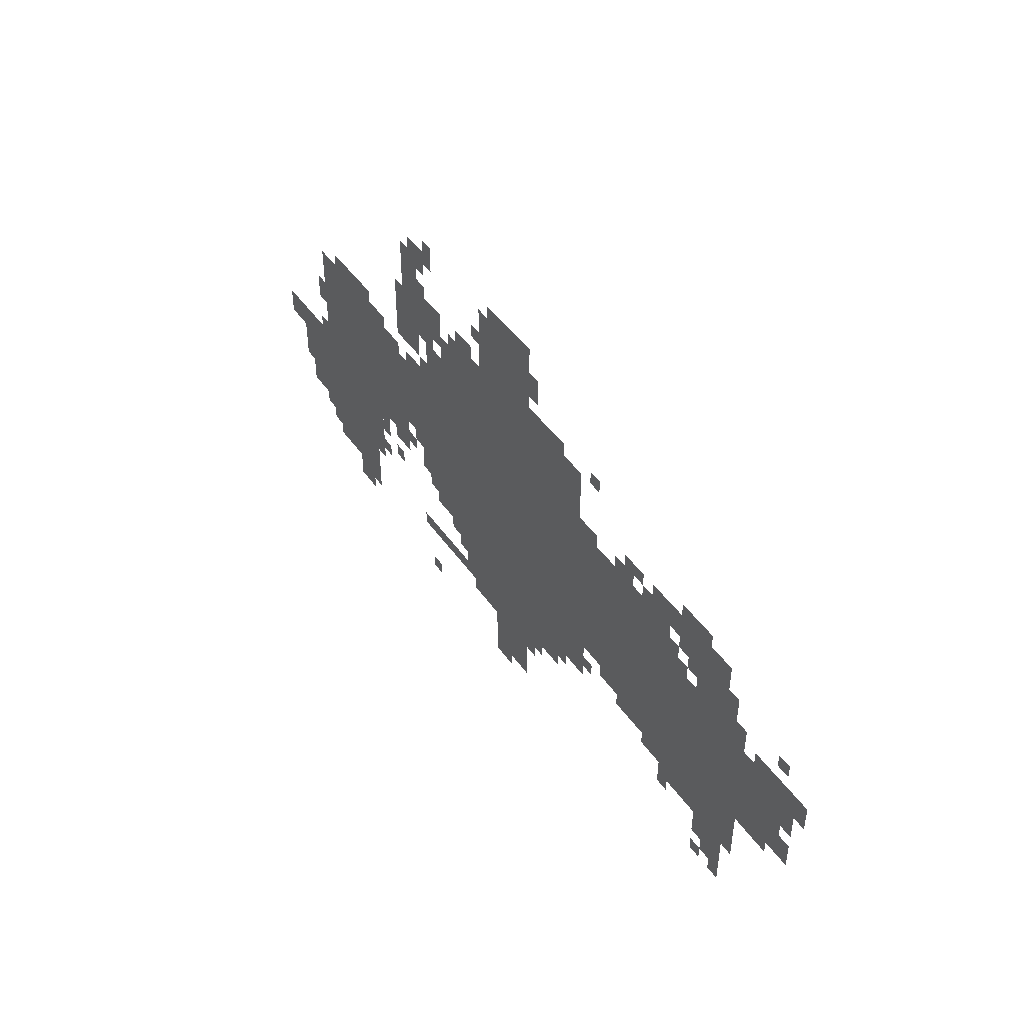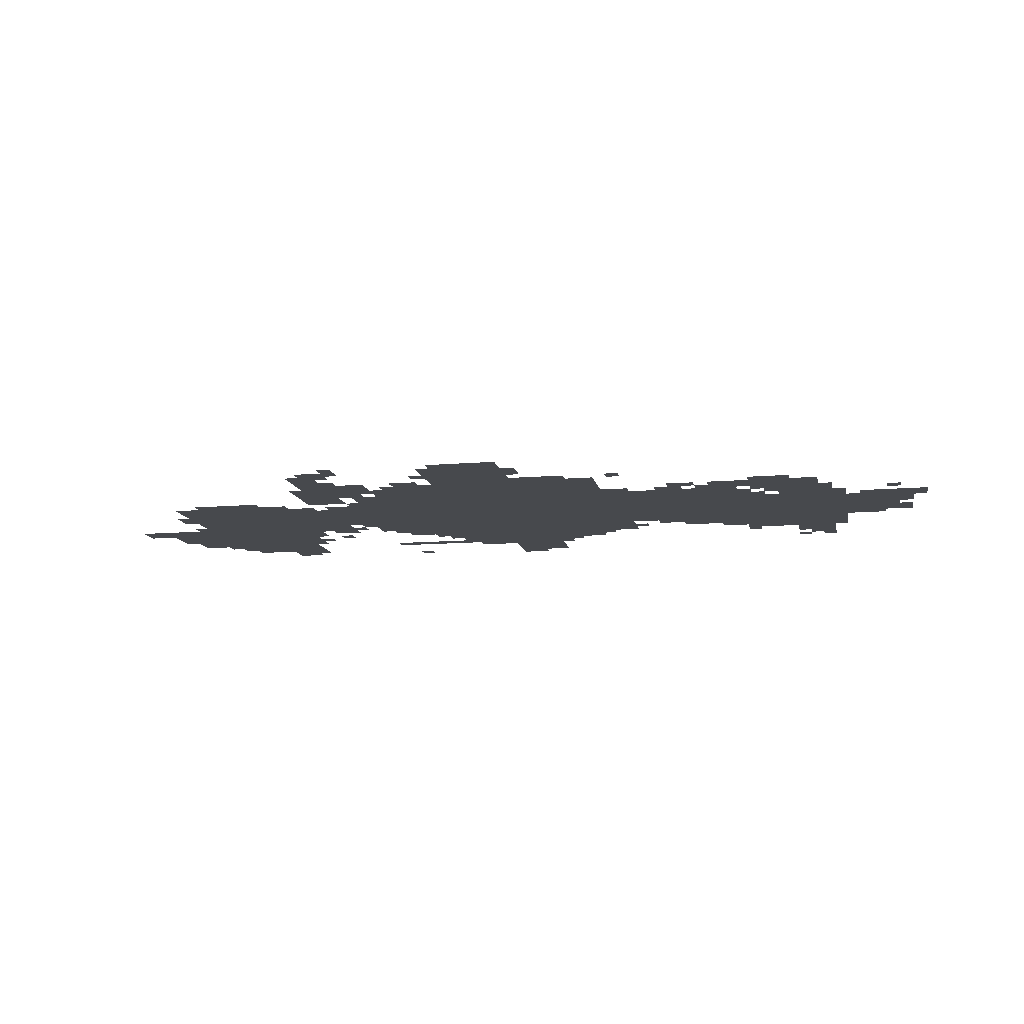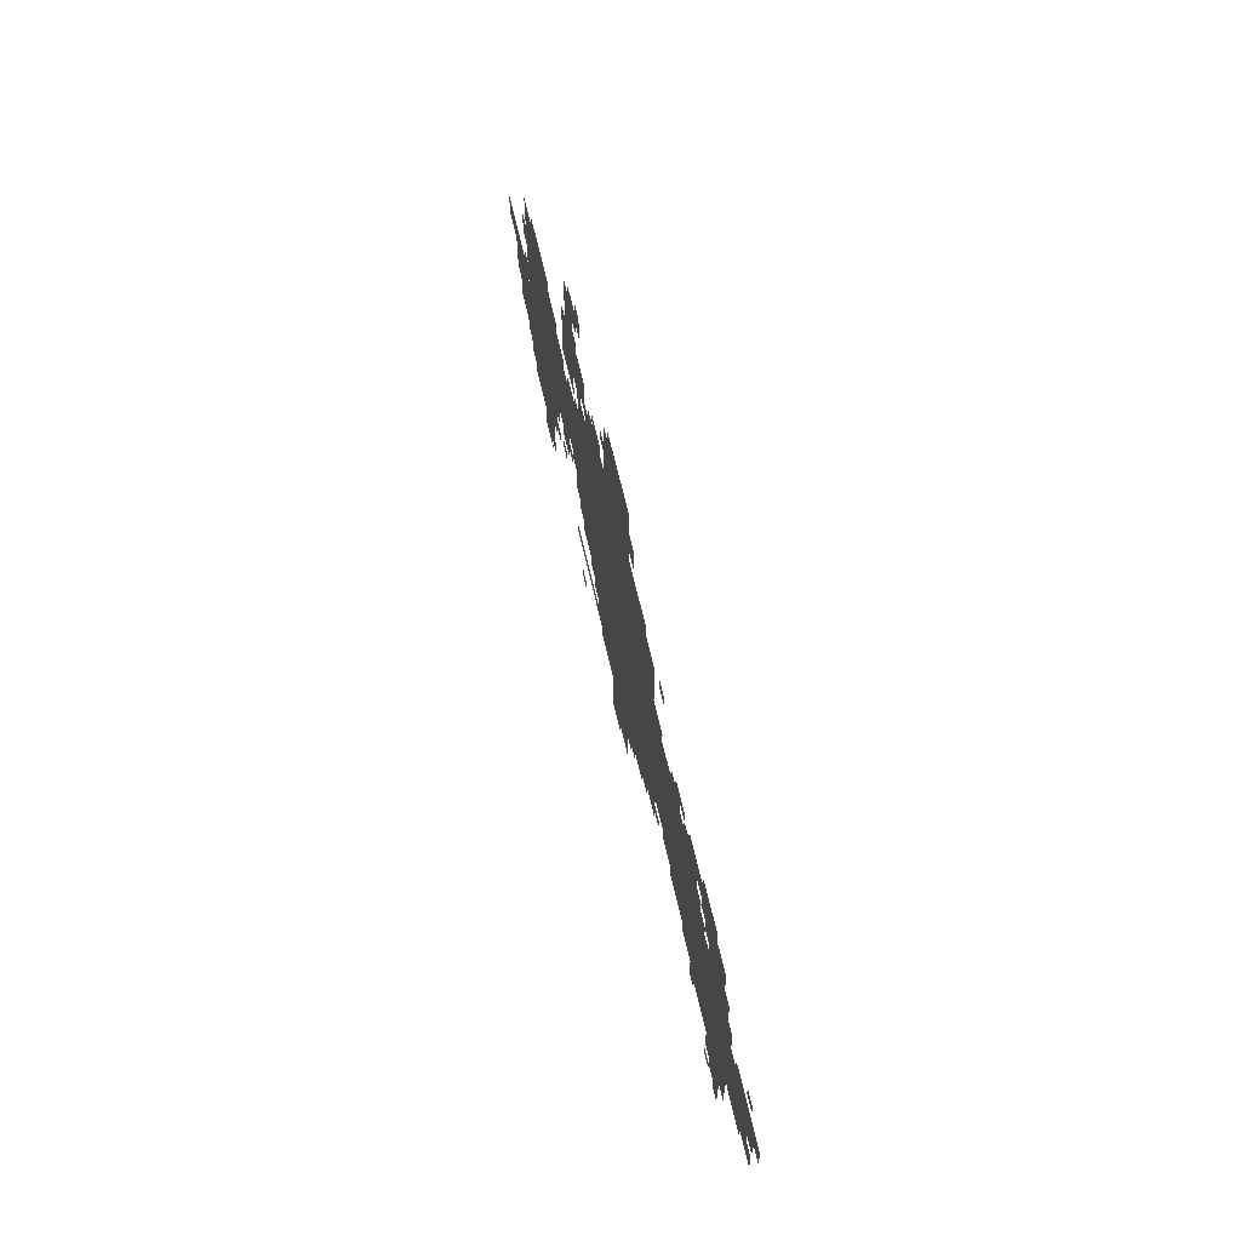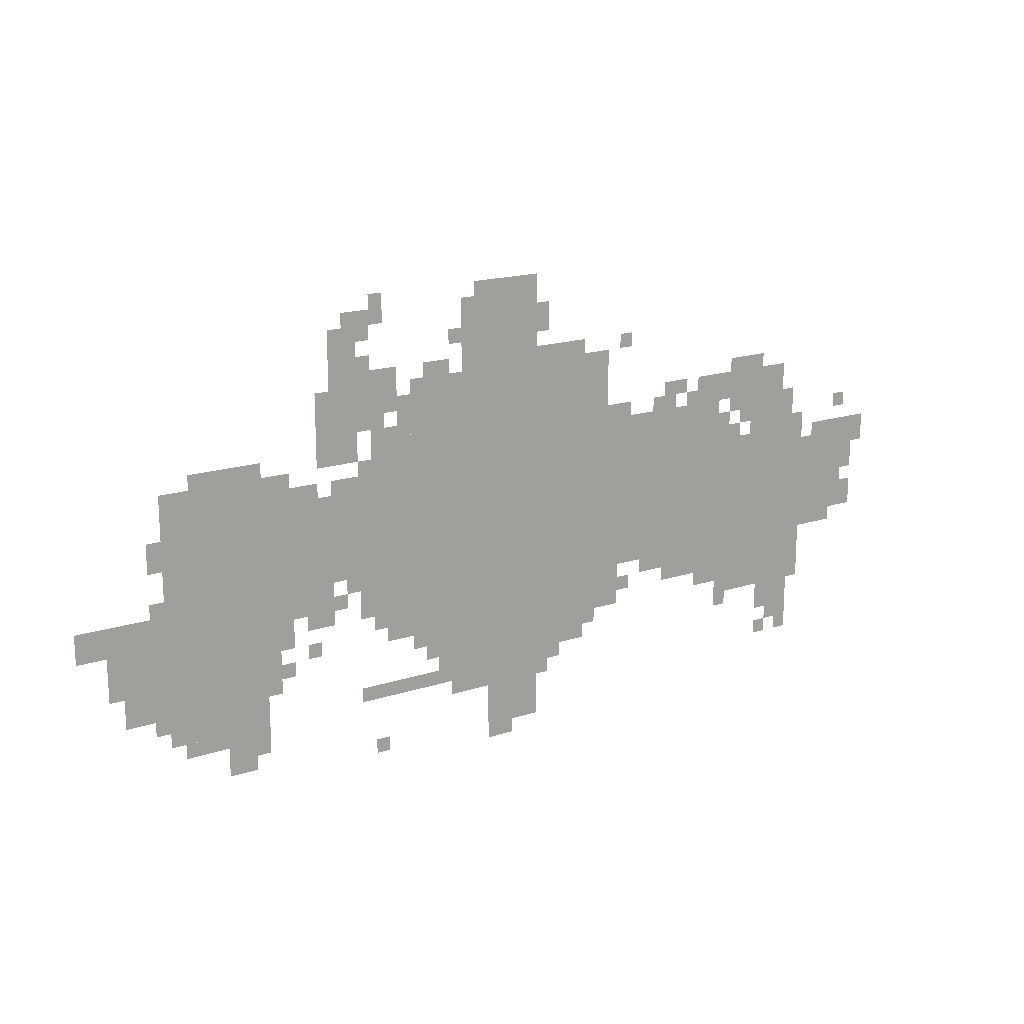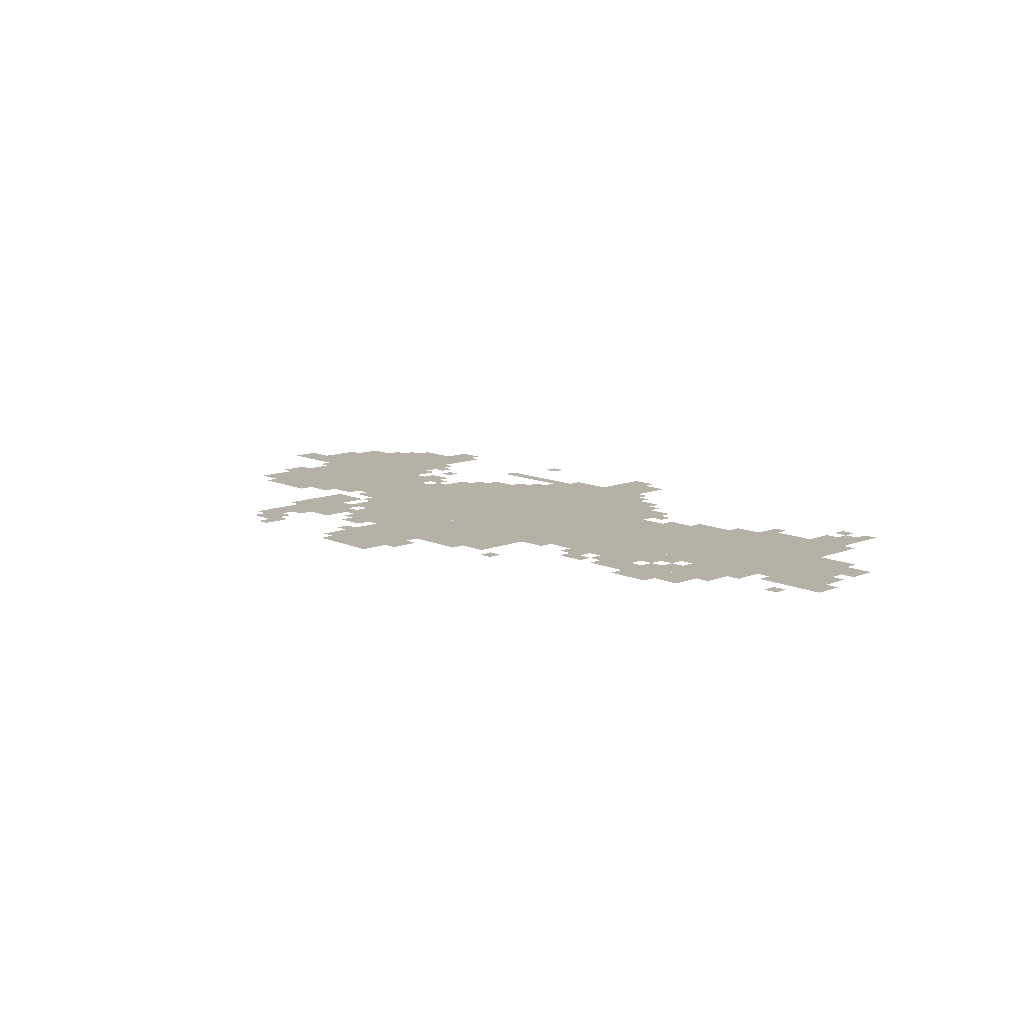
<metadata>
{"format":"obj","ext":"obj","renderer":"f3d","projection":"perspective","resolution":1024,"background":"white","views":[{"elev":46.2,"azim":-123.1,"up":"+Y"},{"elev":-12.2,"azim":-168.7,"up":"+Z"},{"elev":64.6,"azim":-102.8,"up":"+Y"},{"elev":17.6,"azim":147.3,"up":"+Y"},{"elev":12.1,"azim":-133.1,"up":"+Z"}]}
</metadata>
<code>
g qisheng_rw-mesh
v -1120 359 0
v -1120 711 0
v -1600 711 0
v -1600 359 0
v -640 359 0
v -640 711 0
v -1120 711 0
v -1120 359 0
v -1600 231 0
v -1600 615 0
v -1856 615 0
v -1856 231 0
v -192 423 0
v -192 711 0
v -416 711 0
v -416 423 0
v -832 167 0
v -832 359 0
v -1152 359 0
v -1152 167 0
v -192 167 0
v -192 423 0
v -416 423 0
v -416 167 0
v -416 455 0
v -416 647 0
v -640 647 0
v -640 455 0
v -768 711 0
v -768 871 0
v -1024 871 0
v -1024 711 0
v -1024 711 0
v -1024 871 0
v -1280 871 0
v -1280 711 0
v -928 871 0
v -928 1063 0
v -1088 1063 0
v -1088 871 0
v -96 231 0
v -96 455 0
v -192 455 0
v -192 231 0
v -1856 359 0
v -1856 583 0
v -1952 583 0
v -1952 359 0
v -1152 263 0
v -1152 359 0
v -1312 359 0
v -1312 263 0
v -960 39 0
v -960 135 0
v -1088 135 0
v -1088 39 0
v -1696 615 0
v -1696 711 0
v -1824 711 0
v -1824 615 0
v -576 839 0
v -576 999 0
v -640 999 0
v -640 839 0
v -640 807 0
v -640 903 0
v -736 903 0
v -736 807 0
v -704 295 0
v -704 359 0
v -832 359 0
v -832 295 0
v -1664 711 0
v -1664 775 0
v -1792 775 0
v -1792 711 0
v -1536 711 0
v -1536 775 0
v -1664 775 0
v -1664 711 0
v -576 711 0
v -576 839 0
v -640 839 0
v -640 711 0
v -1728 167 0
v -1728 231 0
v -1824 231 0
v -1824 167 0
v 0 391 0
v 0 455 0
v -96 455 0
v -96 391 0
v -672 711 0
v -672 775 0
v -768 775 0
v -768 711 0
v -416 391 0
v -416 455 0
v -512 455 0
v -512 391 0
v -1440 295 0
v -1440 359 0
v -1536 359 0
v -1536 295 0
v -1152 199 0
v -1152 263 0
v -1216 263 0
v -1216 199 0
v -512 391 0
v -512 455 0
v -576 455 0
v -576 391 0
v -416 647 0
v -416 711 0
v -480 711 0
v -480 647 0
v -320 71 0
v -320 135 0
v -384 135 0
v -384 71 0
v -864 135 0
v -864 167 0
v -992 167 0
v -992 135 0
v -992 135 0
v -992 167 0
v -1120 167 0
v -1120 135 0
v -1536 295 0
v -1536 359 0
v -1600 359 0
v -1600 295 0
v -1952 487 0
v -1952 615 0
v -1984 615 0
v -1984 487 0
v -416 295 0
v -416 391 0
v -448 391 0
v -448 295 0
v -544 775 0
v -544 871 0
v -576 871 0
v -576 775 0
v -256 711 0
v -256 743 0
v -352 743 0
v -352 711 0
v -1952 391 0
v -1952 487 0
v -1984 487 0
v -1984 391 0
v -736 167 0
v -736 199 0
v -832 199 0
v -832 167 0
v -640 167 0
v -640 199 0
v -736 199 0
v -736 167 0
v -224 135 0
v -224 167 0
v -320 167 0
v -320 135 0
v -320 135 0
v -320 167 0
v -416 167 0
v -416 135 0
v -896 935 0
v -896 1031 0
v -928 1031 0
v -928 935 0
v -1440 711 0
v -1440 775 0
v -1472 775 0
v -1472 711 0
v -160 551 0
v -160 615 0
v -192 615 0
v -192 551 0
v -1888 583 0
v -1888 615 0
v -1952 615 0
v -1952 583 0
v -1632 679 0
v -1632 711 0
v -1696 711 0
v -1696 679 0
v -1280 711 0
v -1280 743 0
v -1344 743 0
v -1344 711 0
v -480 647 0
v -480 679 0
v -544 679 0
v -544 647 0
v -1600 615 0
v -1600 679 0
v -1632 679 0
v -1632 615 0
v -576 647 0
v -576 679 0
v -640 679 0
v -640 647 0
v -2016 551 0
v -2016 615 0
v -2047 615 0
v -2047 551 0
v -1536 263 0
v -1536 295 0
v -1600 295 0
v -1600 263 0
v -768 263 0
v -768 295 0
v -832 295 0
v -832 263 0
v -960 7 0
v -960 39 0
v -1024 39 0
v -1024 7 0
v -1760 135 0
v -1760 167 0
v -1824 167 0
v -1824 135 0
v -448 327 0
v -448 391 0
v -480 391 0
v -480 327 0
v -1984 391 0
v -1984 455 0
v -2016 455 0
v -2016 391 0
v -1376 327 0
v -1376 359 0
v -1440 359 0
v -1440 327 0
v -512 359 0
v -512 391 0
v -576 391 0
v -576 359 0
v -640 775 0
v -640 807 0
v -704 807 0
v -704 775 0
v -1152 871 0
v -1152 903 0
v -1216 903 0
v -1216 871 0
v -1088 871 0
v -1088 903 0
v -1152 903 0
v -1152 871 0
v -1984 487 0
v -1984 551 0
v -2016 551 0
v -2016 487 0
v -1984 551 0
v -1984 615 0
v -2016 615 0
v -2016 551 0
v -544 711 0
v -544 775 0
v -576 775 0
v -576 711 0
v -896 871 0
v -896 935 0
v -928 935 0
v -928 871 0
v -416 231 0
v -416 295 0
v -448 295 0
v -448 231 0
v -352 711 0
v -352 743 0
v -416 743 0
v -416 711 0
v -608 999 0
v -608 1031 0
v -672 1031 0
v -672 999 0
v -64 327 0
v -64 391 0
v -96 391 0
v -96 327 0
v -800 871 0
v -800 903 0
v -864 903 0
v -864 871 0
v -736 775 0
v -736 839 0
v -768 839 0
v -768 775 0
v -1632 775 0
v -1632 807 0
v -1696 807 0
v -1696 775 0
v -1088 935 0
v -1088 999 0
v -1120 999 0
v -1120 935 0
v -448 263 0
v -448 295 0
v -480 295 0
v -480 263 0
v -1312 295 0
v -1312 327 0
v -1344 327 0
v -1344 295 0
v -512 295 0
v -512 327 0
v -544 327 0
v -544 295 0
v -672 327 0
v -672 359 0
v -704 359 0
v -704 327 0
v -608 423 0
v -608 455 0
v -640 455 0
v -640 423 0
v -576 391 0
v -576 423 0
v -608 423 0
v -608 391 0
v -160 455 0
v -160 487 0
v -192 487 0
v -192 455 0
v -800 231 0
v -800 263 0
v -832 263 0
v -832 231 0
v -1728 103 0
v -1728 135 0
v -1760 135 0
v -1760 103 0
v -1792 103 0
v -1792 135 0
v -1824 135 0
v -1824 103 0
v -672 39 0
v -672 71 0
v -704 71 0
v -704 39 0
v -384 103 0
v -384 135 0
v -416 135 0
v -416 103 0
v -1216 231 0
v -1216 263 0
v -1248 263 0
v -1248 231 0
v -160 199 0
v -160 231 0
v -192 231 0
v -192 199 0
v -1600 199 0
v -1600 231 0
v -1632 231 0
v -1632 199 0
v -640 967 0
v -640 999 0
v -672 999 0
v -672 967 0
v -864 935 0
v -864 967 0
v -896 967 0
v -896 935 0
v -640 903 0
v -640 935 0
v -672 935 0
v -672 903 0
v -672 1031 0
v -672 1063 0
v -704 1063 0
v -704 1031 0
v -672 999 0
v -672 1031 0
v -704 1031 0
v -704 999 0
v -1696 775 0
v -1696 807 0
v -1728 807 0
v -1728 775 0
v -64 295 0
v -64 327 0
v -96 327 0
v -96 295 0
v -1312 871 0
v -1312 903 0
v -1344 903 0
v -1344 871 0
v -1952 647 0
v -1952 679 0
v -1984 679 0
v -1984 647 0
v -1632 615 0
v -1632 647 0
v -1664 647 0
v -1664 615 0
v -1824 615 0
v -1824 647 0
v -1856 647 0
v -1856 615 0
v -1664 647 0
v -1664 679 0
v -1696 679 0
v -1696 647 0
v -1472 743 0
v -1472 775 0
v -1504 775 0
v -1504 743 0
v -1408 711 0
v -1408 743 0
v -1440 743 0
v -1440 711 0
v -1504 711 0
v -1504 743 0
v -1536 743 0
v -1536 711 0
g qisheng_rw-mesh_0
f 3 2 1
f 1 4 3
f 7 6 5
f 5 8 7
f 11 10 9
f 9 12 11
f 15 14 13
f 13 16 15
f 19 18 17
f 17 20 19
f 23 22 21
f 21 24 23
f 27 26 25
f 25 28 27
f 31 30 29
f 29 32 31
f 35 34 33
f 33 36 35
f 39 38 37
f 37 40 39
f 43 42 41
f 41 44 43
f 47 46 45
f 45 48 47
f 51 50 49
f 49 52 51
f 55 54 53
f 53 56 55
f 59 58 57
f 57 60 59
f 63 62 61
f 61 64 63
f 67 66 65
f 65 68 67
f 71 70 69
f 69 72 71
f 75 74 73
f 73 76 75
f 79 78 77
f 77 80 79
f 83 82 81
f 81 84 83
f 87 86 85
f 85 88 87
f 91 90 89
f 89 92 91
f 95 94 93
f 93 96 95
f 99 98 97
f 97 100 99
f 103 102 101
f 101 104 103
f 107 106 105
f 105 108 107
f 111 110 109
f 109 112 111
f 115 114 113
f 113 116 115
f 119 118 117
f 117 120 119
f 123 122 121
f 121 124 123
f 127 126 125
f 125 128 127
f 131 130 129
f 129 132 131
f 135 134 133
f 133 136 135
f 139 138 137
f 137 140 139
f 143 142 141
f 141 144 143
f 147 146 145
f 145 148 147
f 151 150 149
f 149 152 151
f 155 154 153
f 153 156 155
f 159 158 157
f 157 160 159
f 163 162 161
f 161 164 163
f 167 166 165
f 165 168 167
f 171 170 169
f 169 172 171
f 175 174 173
f 173 176 175
f 179 178 177
f 177 180 179
f 183 182 181
f 181 184 183
f 187 186 185
f 185 188 187
f 191 190 189
f 189 192 191
f 195 194 193
f 193 196 195
f 199 198 197
f 197 200 199
f 203 202 201
f 201 204 203
f 207 206 205
f 205 208 207
f 211 210 209
f 209 212 211
f 215 214 213
f 213 216 215
f 219 218 217
f 217 220 219
f 223 222 221
f 221 224 223
f 227 226 225
f 225 228 227
f 231 230 229
f 229 232 231
f 235 234 233
f 233 236 235
f 239 238 237
f 237 240 239
f 243 242 241
f 241 244 243
f 247 246 245
f 245 248 247
f 251 250 249
f 249 252 251
f 255 254 253
f 253 256 255
f 259 258 257
f 257 260 259
f 263 262 261
f 261 264 263
f 267 266 265
f 265 268 267
f 271 270 269
f 269 272 271
f 275 274 273
f 273 276 275
f 279 278 277
f 277 280 279
f 283 282 281
f 281 284 283
f 287 286 285
f 285 288 287
f 291 290 289
f 289 292 291
f 295 294 293
f 293 296 295
f 299 298 297
f 297 300 299
f 303 302 301
f 301 304 303
f 307 306 305
f 305 308 307
f 311 310 309
f 309 312 311
f 315 314 313
f 313 316 315
f 319 318 317
f 317 320 319
f 323 322 321
f 321 324 323
f 327 326 325
f 325 328 327
f 331 330 329
f 329 332 331
f 335 334 333
f 333 336 335
f 339 338 337
f 337 340 339
f 343 342 341
f 341 344 343
f 347 346 345
f 345 348 347
f 351 350 349
f 349 352 351
f 355 354 353
f 353 356 355
f 359 358 357
f 357 360 359
f 363 362 361
f 361 364 363
f 367 366 365
f 365 368 367
f 371 370 369
f 369 372 371
f 375 374 373
f 373 376 375
f 379 378 377
f 377 380 379
f 383 382 381
f 381 384 383
f 387 386 385
f 385 388 387
f 391 390 389
f 389 392 391
f 395 394 393
f 393 396 395
f 399 398 397
f 397 400 399
f 403 402 401
f 401 404 403
f 407 406 405
f 405 408 407
f 411 410 409
f 409 412 411
f 415 414 413
f 413 416 415
f 419 418 417
f 417 420 419

</code>
